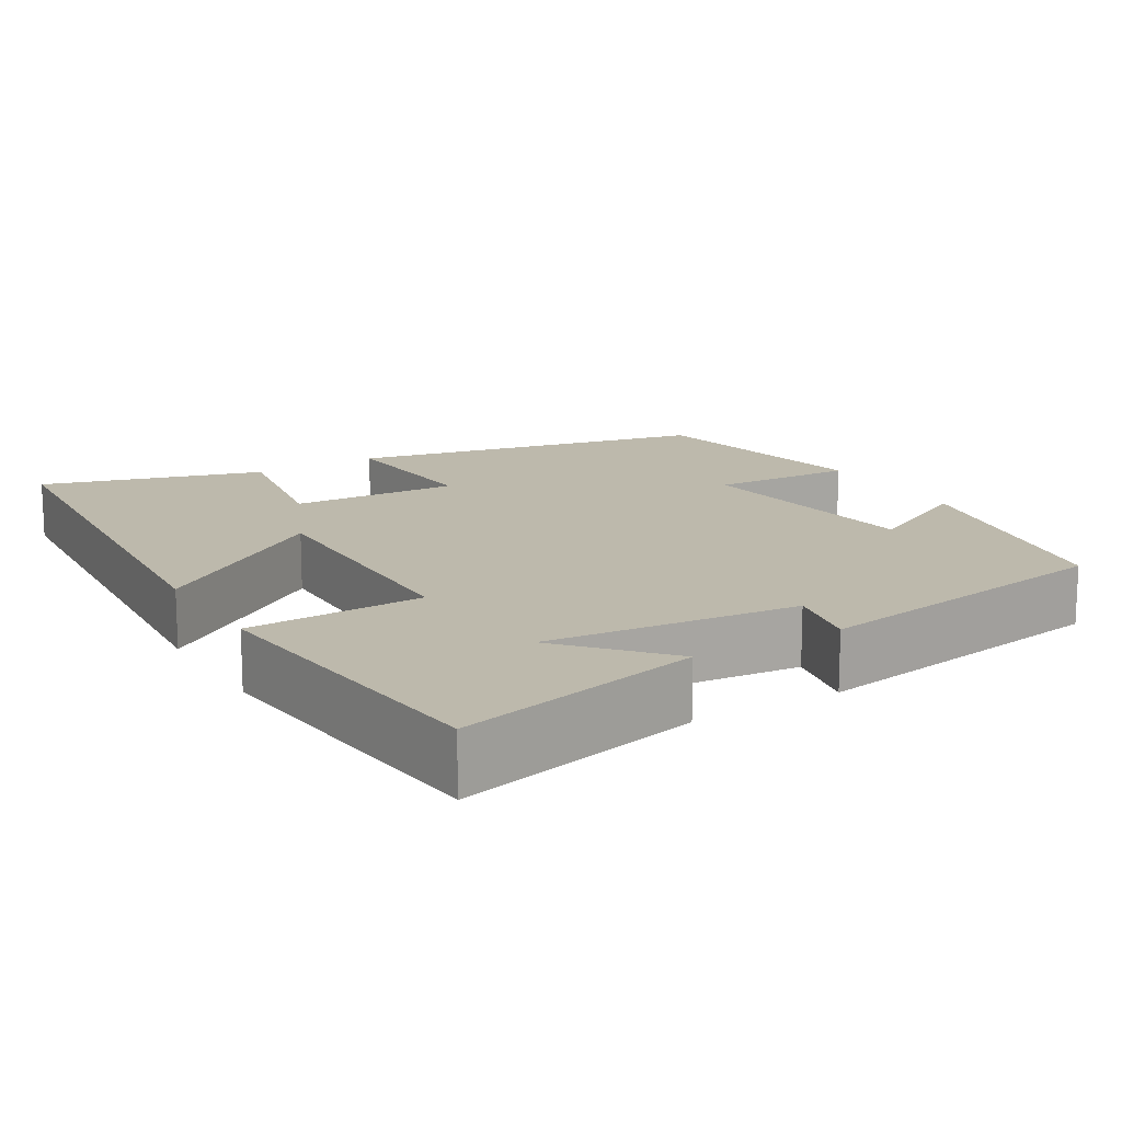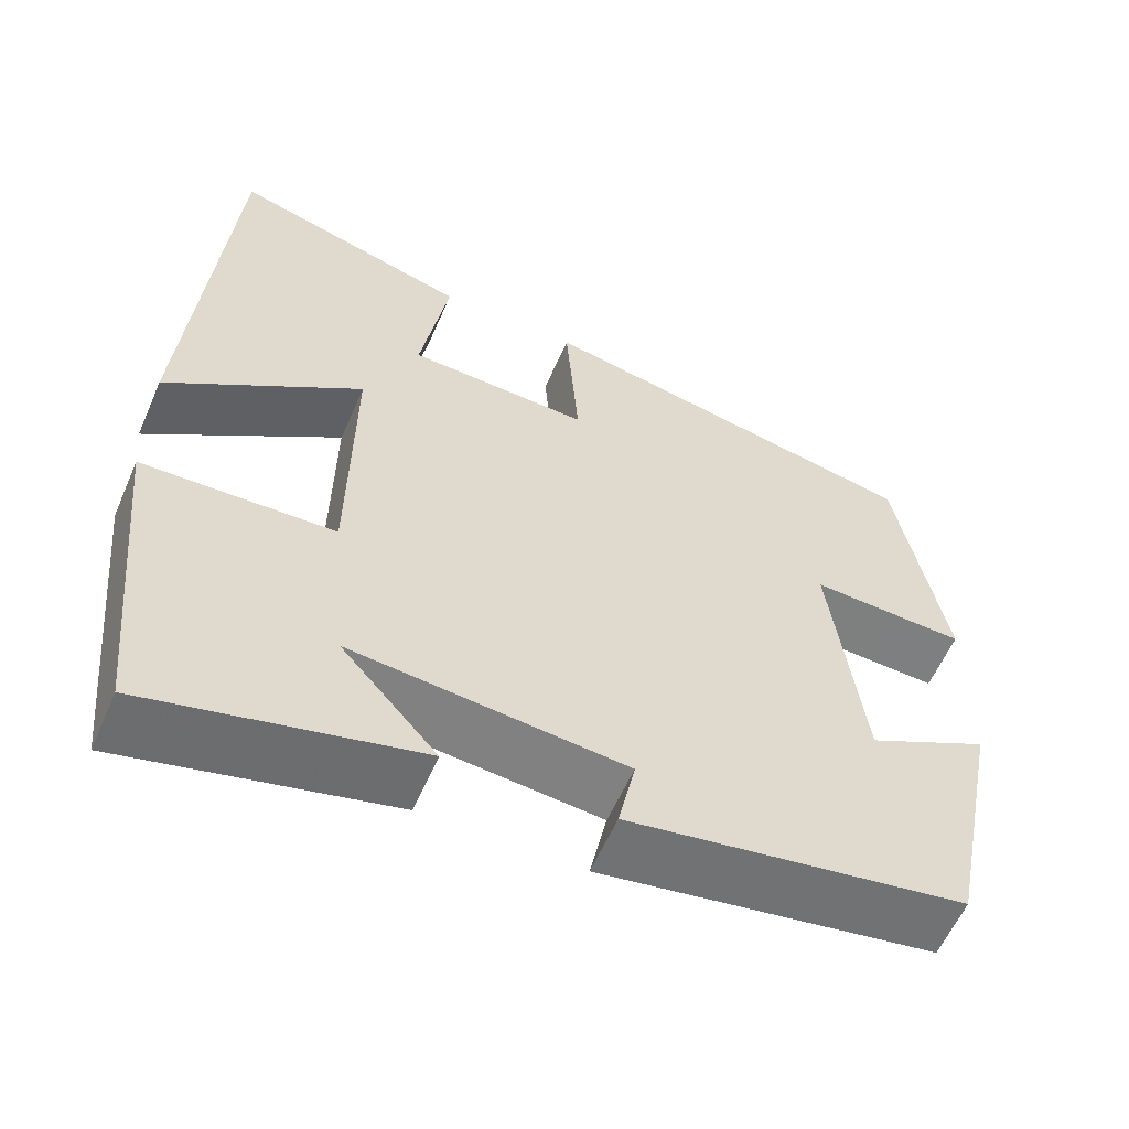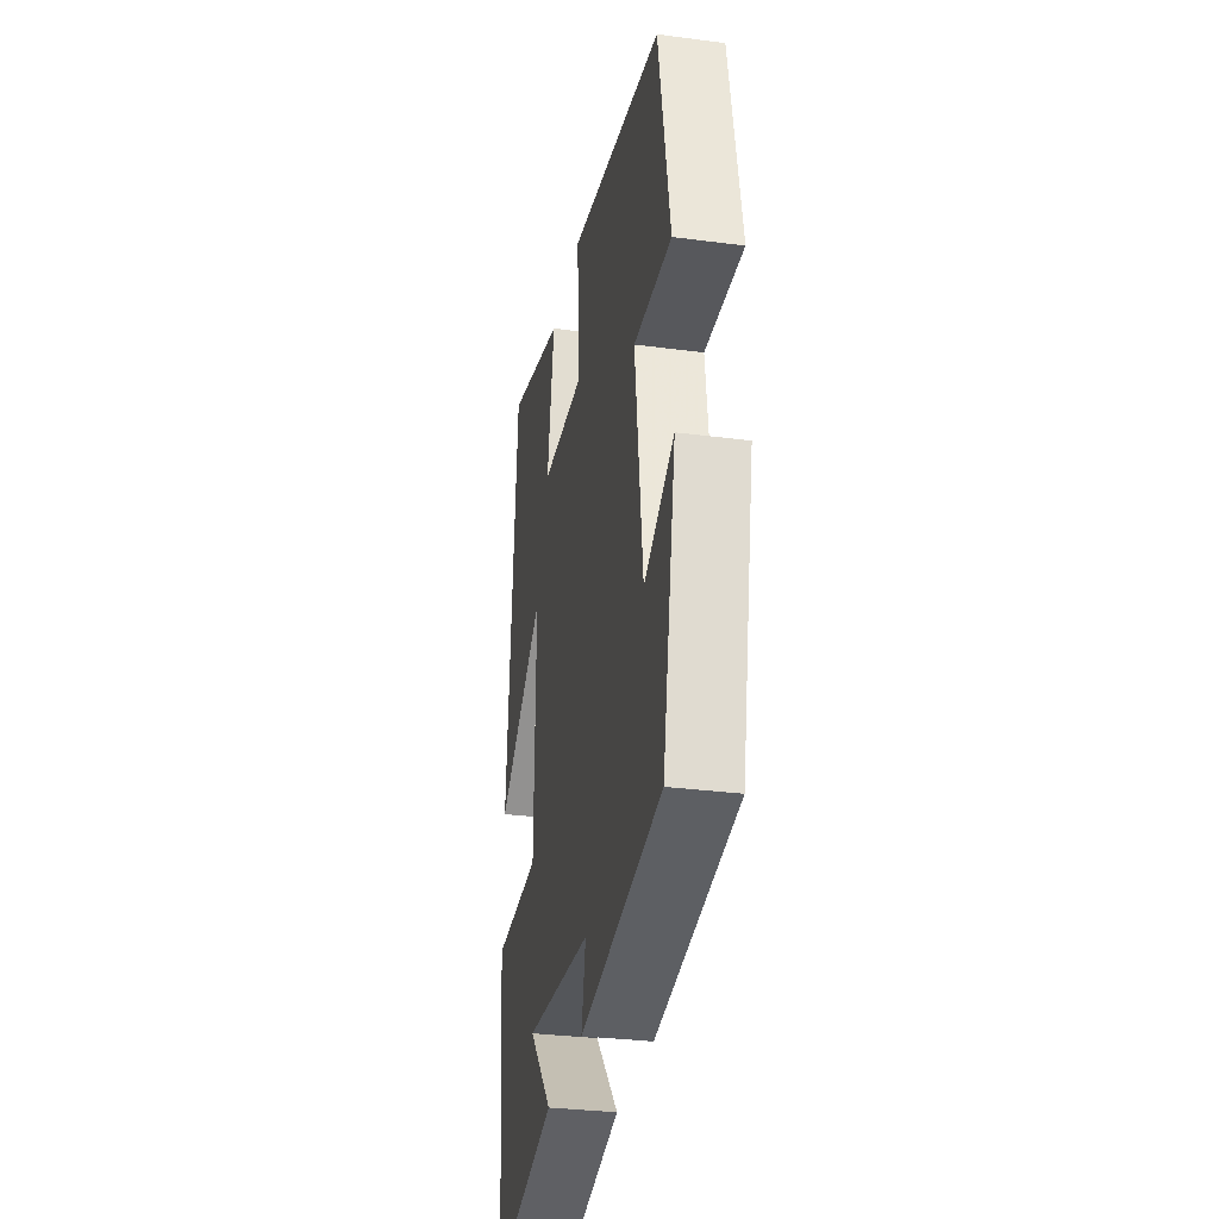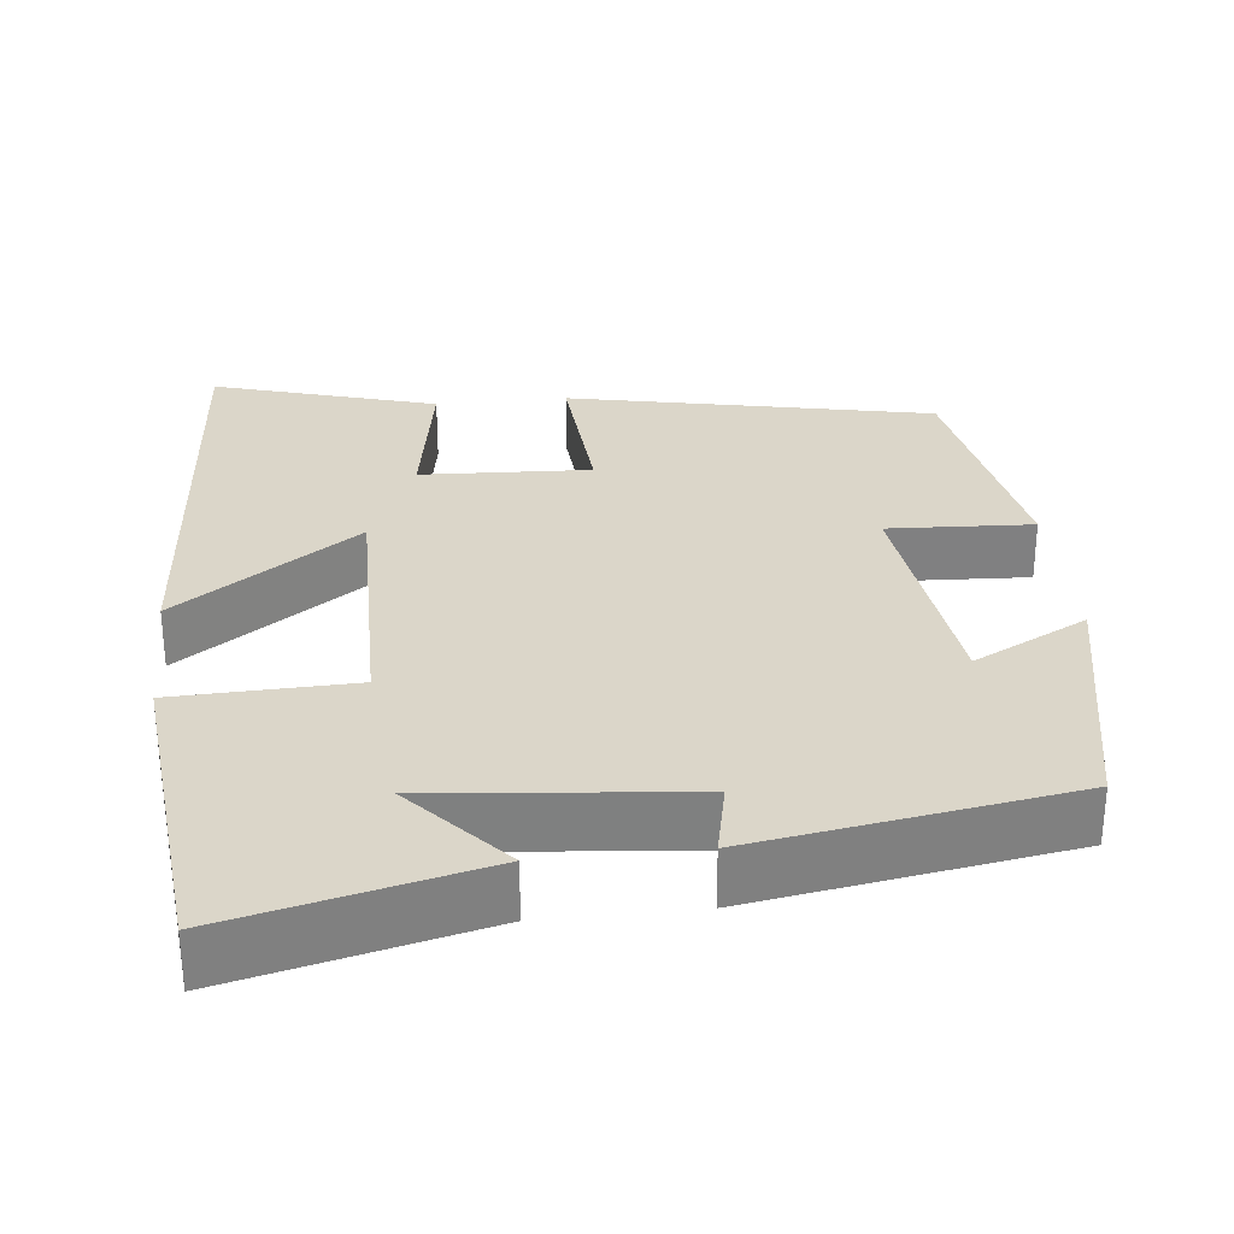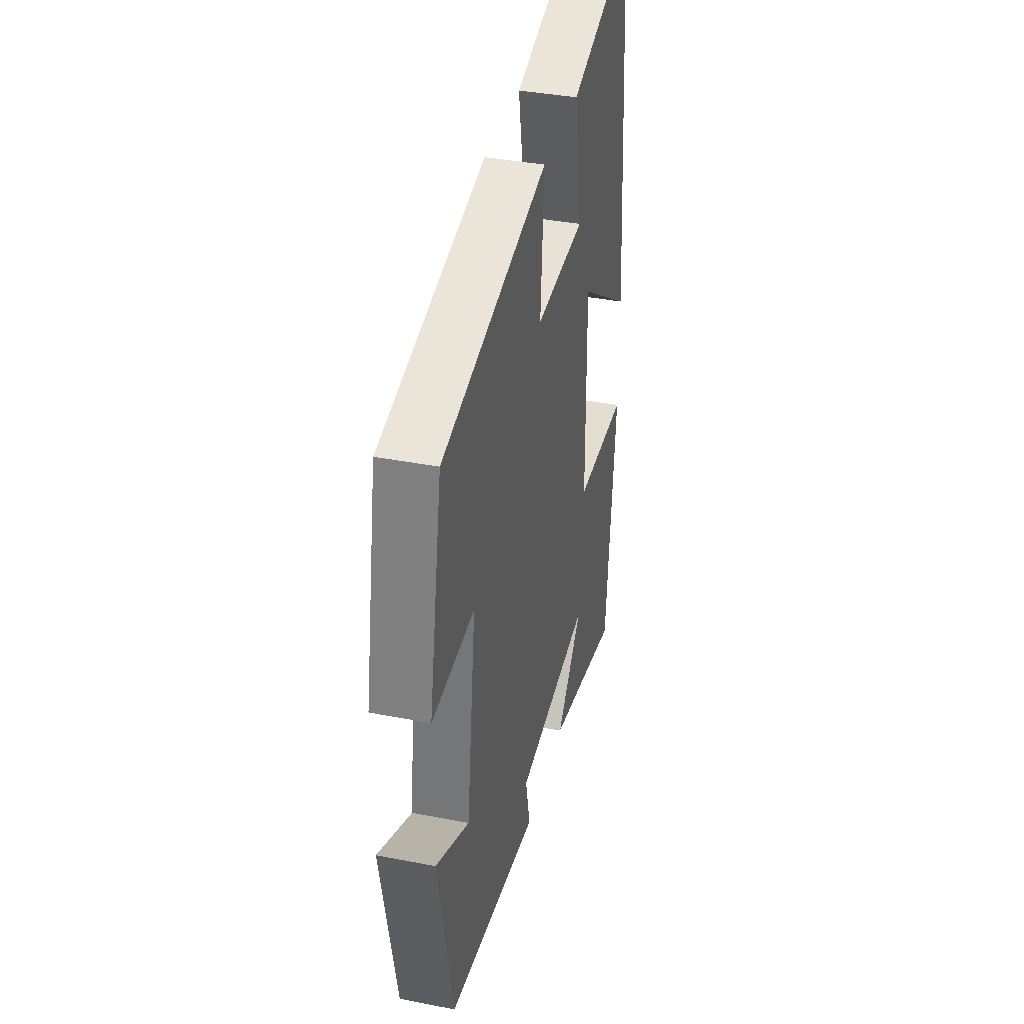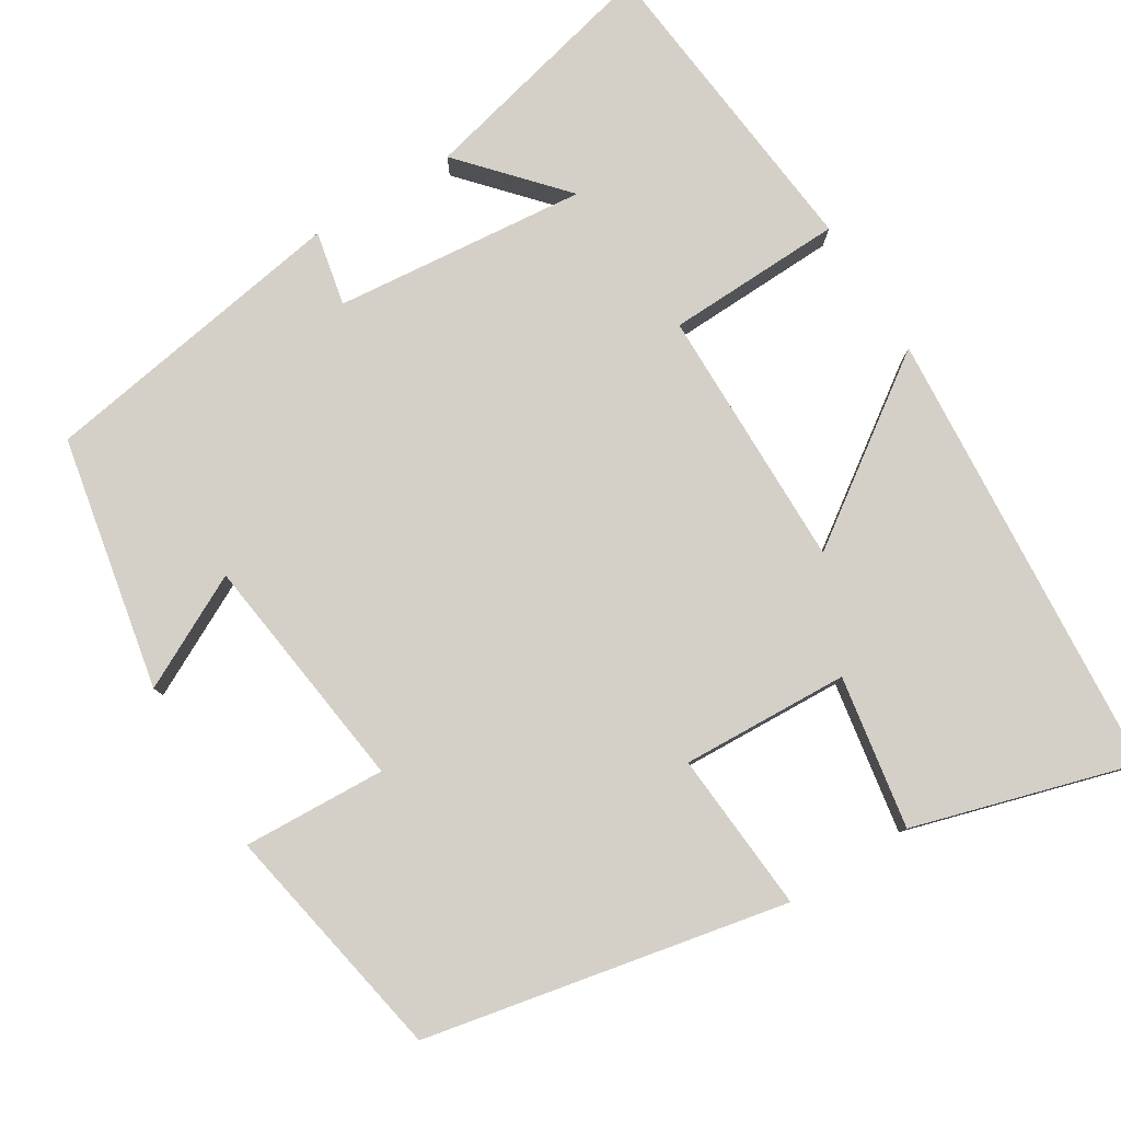
<metadata>
{"format":"obj","ext":"obj","renderer":"f3d","projection":"perspective","resolution":1024,"background":"white","views":[{"elev":15.0,"azim":149.0,"up":"+Y"},{"elev":-58.8,"azim":156.6,"up":"+Z"},{"elev":-31.3,"azim":-100.6,"up":"+Z"},{"elev":30.1,"azim":173.9,"up":"+Y"},{"elev":38.1,"azim":-76.1,"up":"+Z"},{"elev":80.0,"azim":-31.8,"up":"+Y"}]}
</metadata>
<code>
v -0.436 0.07 -0.436
v -0.5 0.07 -0.116
v -0.357 0.07 -0.189
v -0.319 0.07 0.113
v -0.5 0.07 0.104
v -0.444 0.07 0.406
v 0.012 0.07 0.5
v -0.003 0.07 0.297
v 0.209 0.07 0.307
v 0.176 0.07 0.5
v 0.455 0.07 0.582
v 0.5 0.07 0.009
v 0.272 0.07 0.168
v 0.276 0.07 -0.164
v 0.5 0.07 -0.171
v 0.46 0.07 -0.575
v 0.146 0.07 -0.5
v 0.258 0.07 -0.374
v -0.062 0.07 -0.406
v -0.042 0.07 -0.5
v -0.436 0 -0.436
v -0.5 0 -0.116
v -0.357 0 -0.189
v -0.319 0 0.113
v -0.5 0 0.104
v -0.444 0 0.406
v 0.012 0 0.5
v -0.003 0 0.297
v 0.209 0 0.307
v 0.176 0 0.5
v 0.455 0 0.582
v 0.5 0 0.009
v 0.272 0 0.168
v 0.276 0 -0.164
v 0.5 0 -0.171
v 0.46 0 -0.575
v 0.146 0 -0.5
v 0.258 0 -0.374
v -0.062 0 -0.406
v -0.042 0 -0.5
f 1 2 3
f 20 1 3
f 19 20 3
f 18 19 3 4
f 15 16 17 18
f 14 15 18
f 13 14 18 4
f 11 12 13
f 10 11 13
f 9 10 13
f 13 4 5
f 9 13 5
f 8 9 5
f 5 6 7 8
f 23 22 21
f 23 21 40
f 23 40 39
f 24 23 39 38
f 38 37 36 35
f 38 35 34
f 24 38 34 33
f 33 32 31
f 33 31 30
f 33 30 29
f 25 24 33
f 25 33 29
f 25 29 28
f 28 27 26 25
f 1 21 22 2
f 2 22 23 3
f 3 23 24 4
f 4 24 25 5
f 5 25 26 6
f 6 26 27 7
f 7 27 28 8
f 8 28 29 9
f 9 29 30 10
f 10 30 31 11
f 11 31 32 12
f 12 32 33 13
f 13 33 34 14
f 14 34 35 15
f 15 35 36 16
f 16 36 37 17
f 17 37 38 18
f 18 38 39 19
f 19 39 40 20
f 20 40 21 1

</code>
